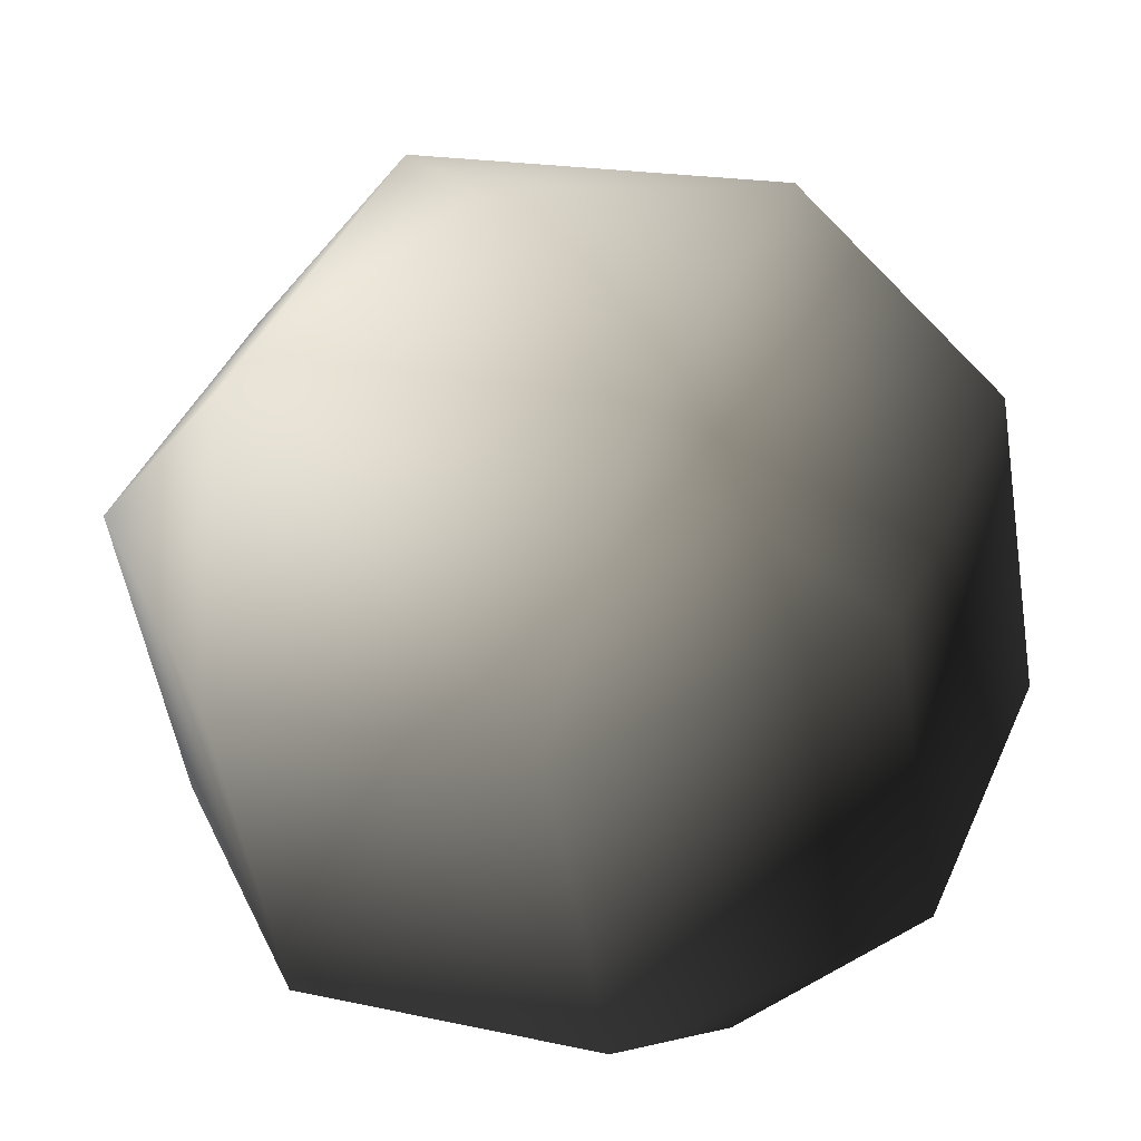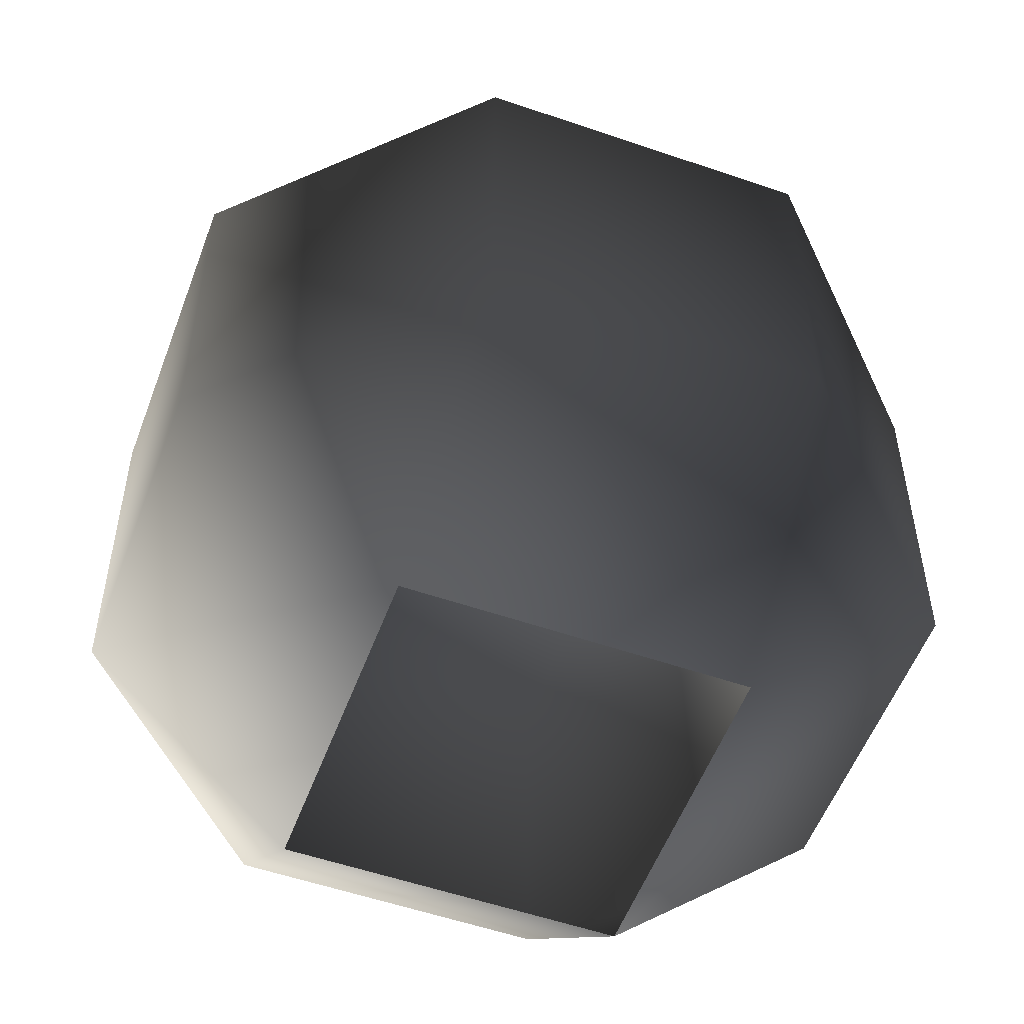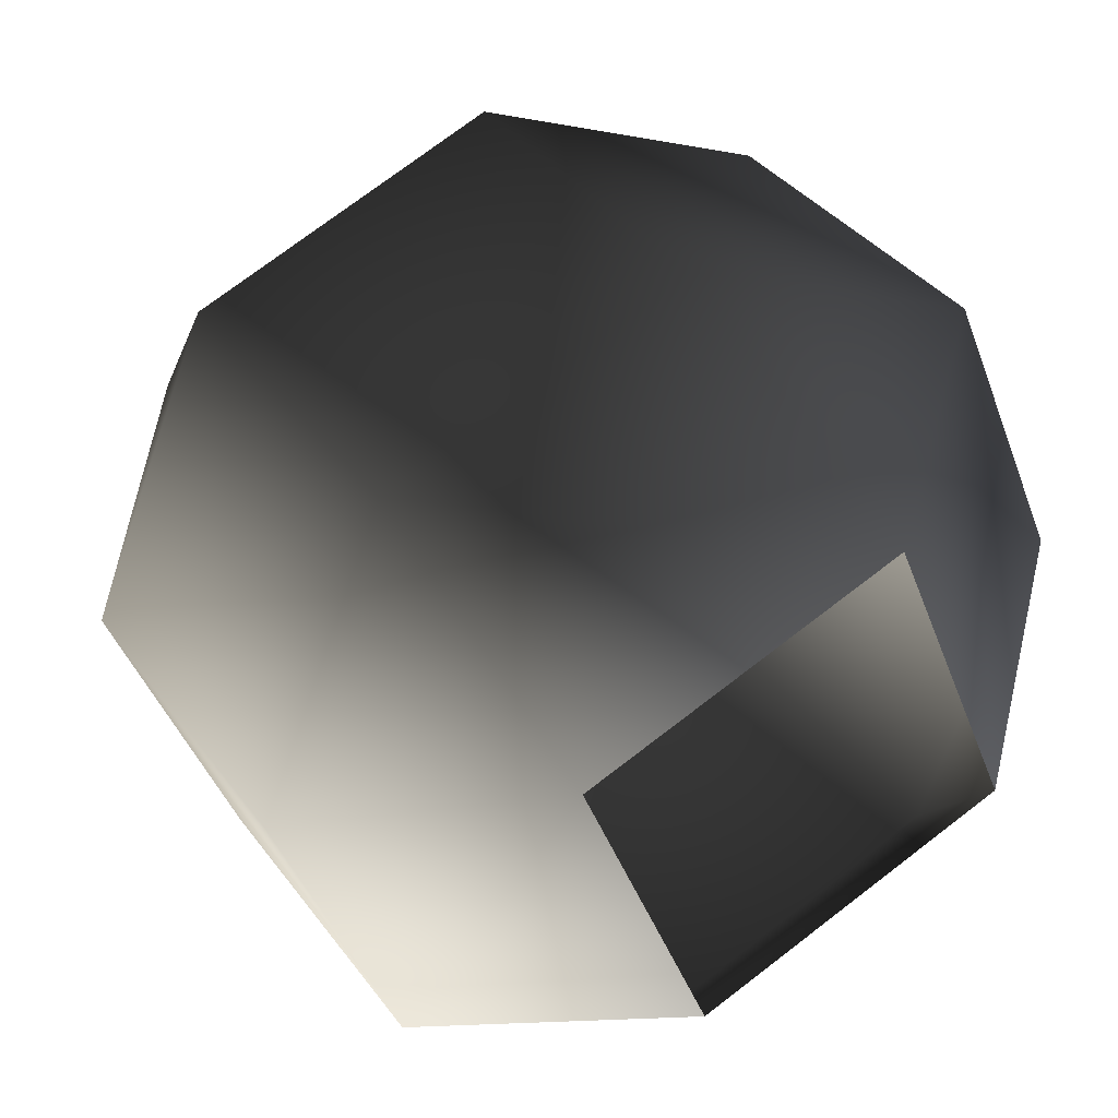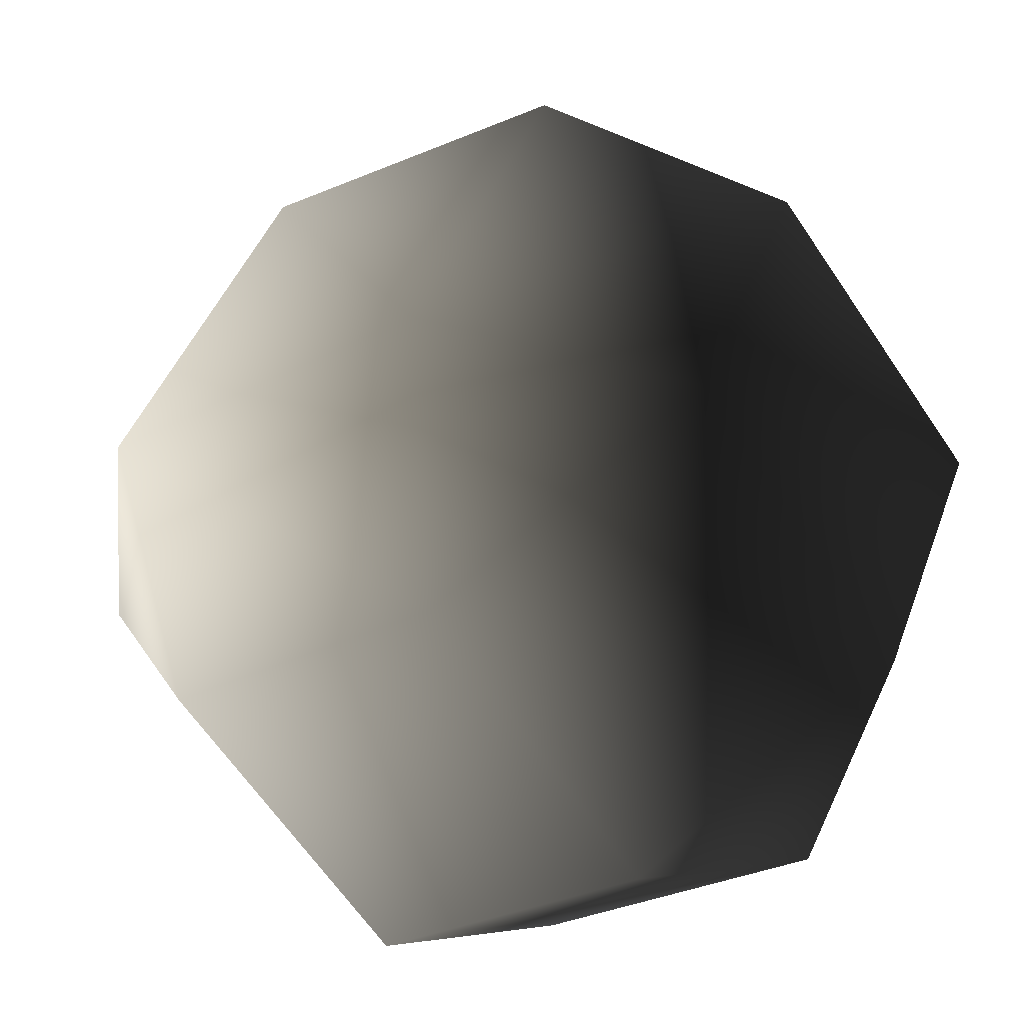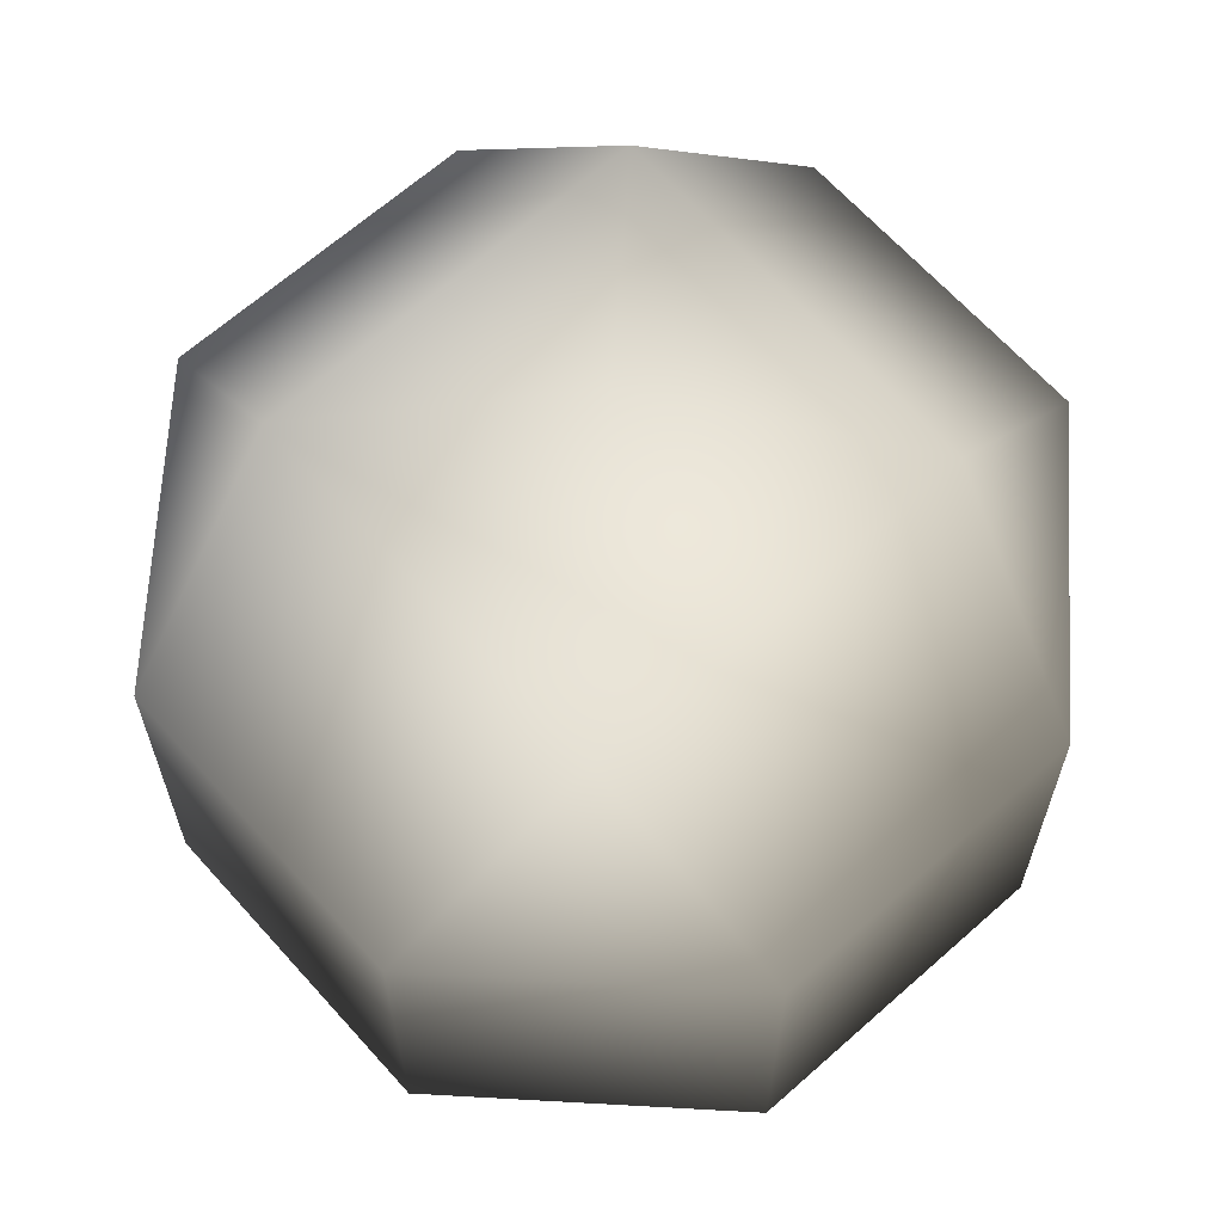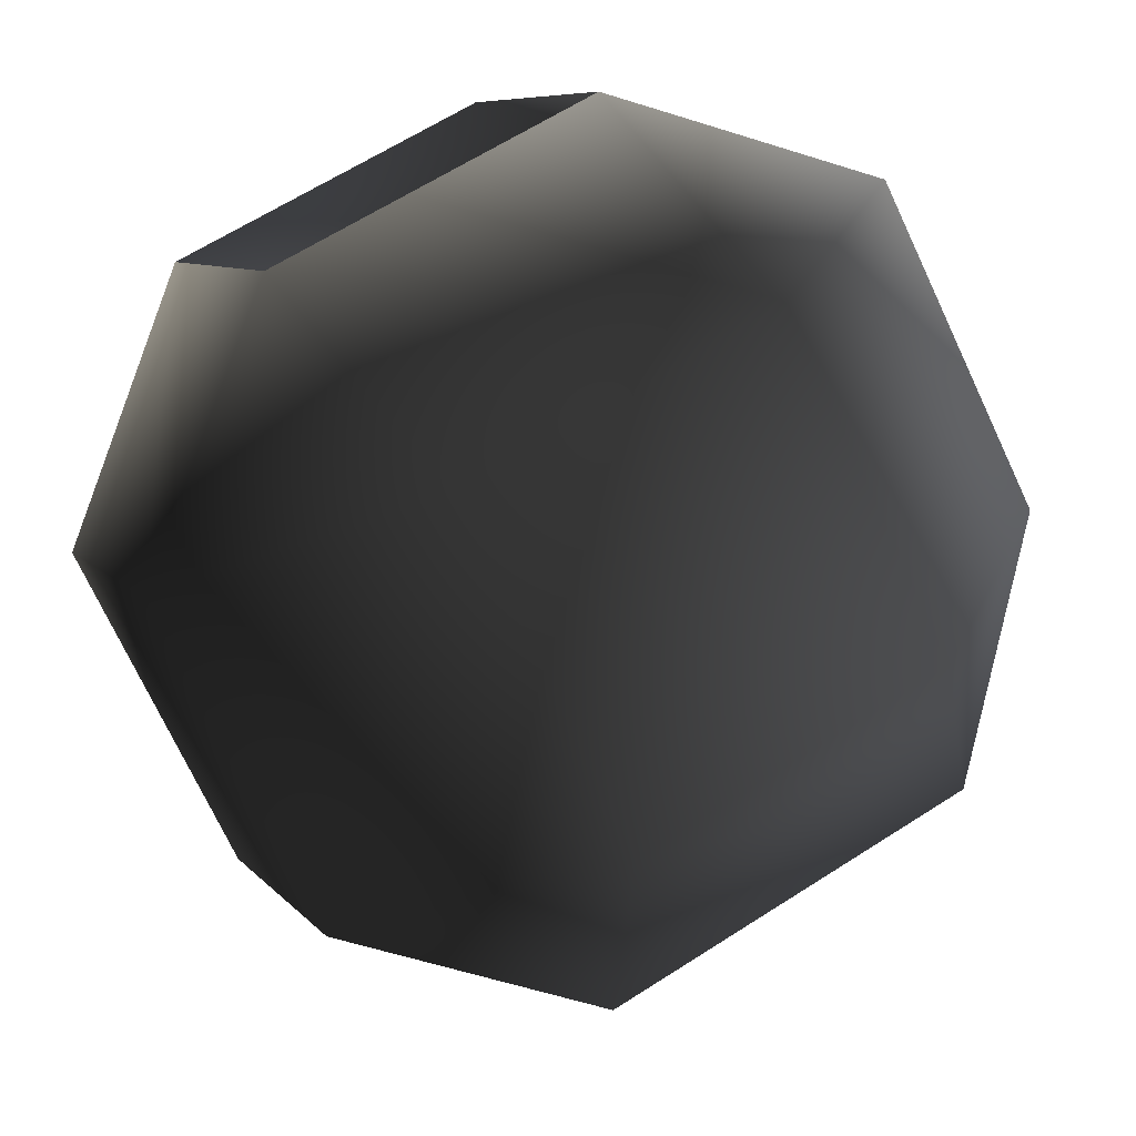
<metadata>
{"format":"obj","ext":"obj","renderer":"f3d","projection":"perspective","resolution":1024,"background":"white","views":[{"elev":-51.8,"azim":-170.8,"up":"+Z"},{"elev":-53.9,"azim":-132.7,"up":"+Y"},{"elev":35.1,"azim":-30.8,"up":"+Z"},{"elev":-63.5,"azim":-146.1,"up":"+Z"},{"elev":65.2,"azim":25.7,"up":"+Y"},{"elev":-72.7,"azim":25.1,"up":"+Z"}]}
</metadata>
<code>
v 0.3133 0.06568 -0.1298
v 0.4199 0.3426 -0.4199
v -0.1298 0.06568 -0.3133
v 4.733e-06 0.3426 -0.5938
v -0.4199 0.3426 -0.4199
v -0.3133 0.06568 0.1298
v -0.5938 0.3426 1.182e-06
v -0.4199 0.3426 0.4199
v 0.1298 0.06568 0.3133
v 0.4199 0.8335 -0.4199
v 4.704e-06 0.8335 -0.5938
v -0.4199 0.8335 -0.4199
v -0.5938 0.8335 1.237e-06
v -0.4199 0.8335 0.4199
v 1.123e-06 0.3426 0.5938
v 0.1298 0.06568 0.3133
v 0.4199 0.3426 0.4199
v 1.094e-06 0.8335 0.5938
v 0.4199 0.8335 0.4199
v 0.5938 0.3426 3.738e-06
v 0.3133 0.06568 -0.1298
v 0.1298 0.06568 0.3133
v 0.4199 0.3426 -0.4199
v 0.5938 0.8335 3.794e-06
v 0.4199 0.8335 -0.4199
v 0.3633 1.101 -0.1505
v -0.1505 1.101 -0.3633
v -0.3633 1.101 0.1505
v -0.3633 1.101 0.1505
v 0.1505 1.101 0.3633
v 0.3633 1.101 -0.1505
v 2.877e-06 1.224 2.56e-06
v 2.877e-06 1.224 2.56e-06
g cabbage_base_2613_272
f 1 3 2
f 2 3 4
f 3 5 4
f 3 6 5
f 5 6 7
f 6 8 7
f 6 9 8
f 2 4 10
f 10 4 11
f 4 5 11
f 11 5 12
f 5 7 12
f 12 7 13
f 7 8 13
f 13 8 14
f 8 15 14
f 8 16 15
f 9 17 15
f 14 15 18
f 15 17 18
f 18 17 19
f 17 20 19
f 17 21 20
f 22 21 17
f 21 23 20
f 19 20 24
f 20 23 24
f 24 23 25
f 10 11 26
f 26 11 27
f 11 12 27
f 12 13 27
f 27 13 28
f 13 14 28
f 14 18 29
f 29 18 30
f 18 19 30
f 19 24 30
f 30 24 31
f 24 25 31
f 26 27 32
f 27 28 32
f 29 30 33
f 30 31 33

</code>
